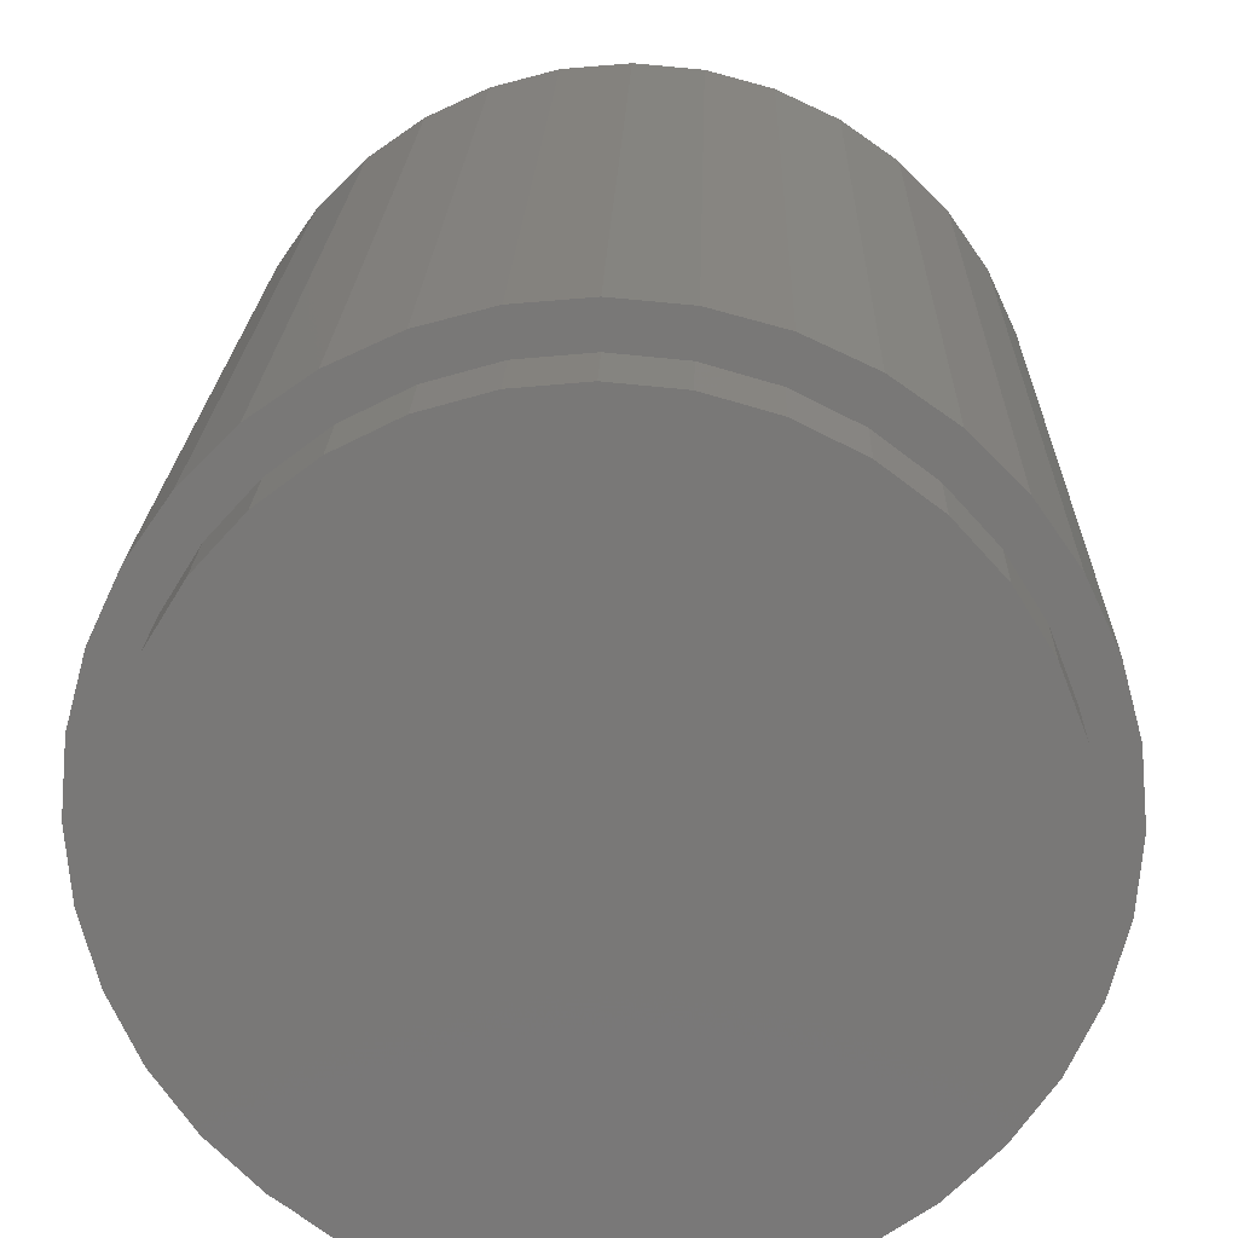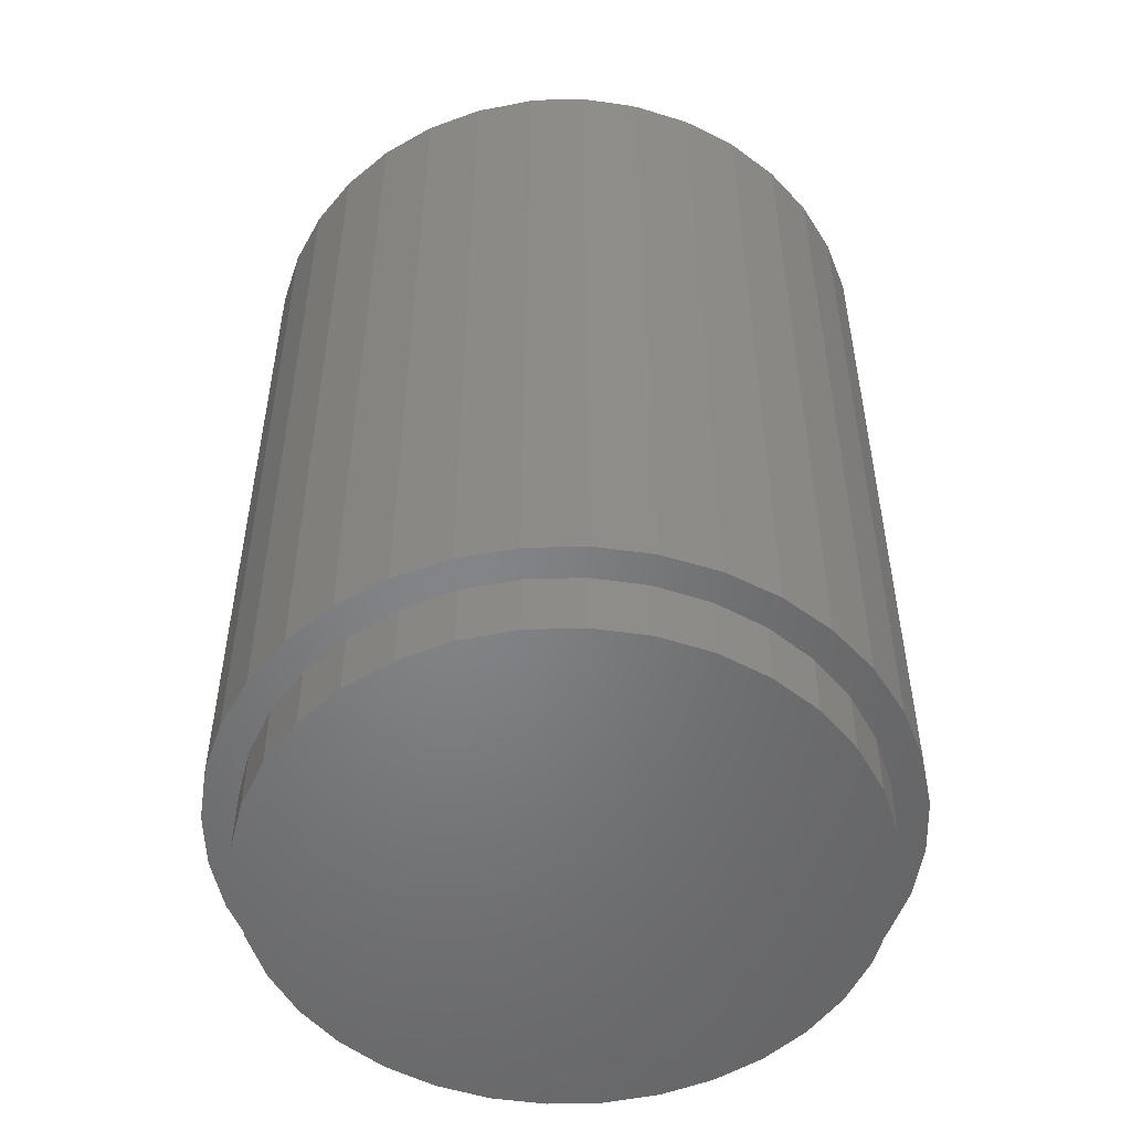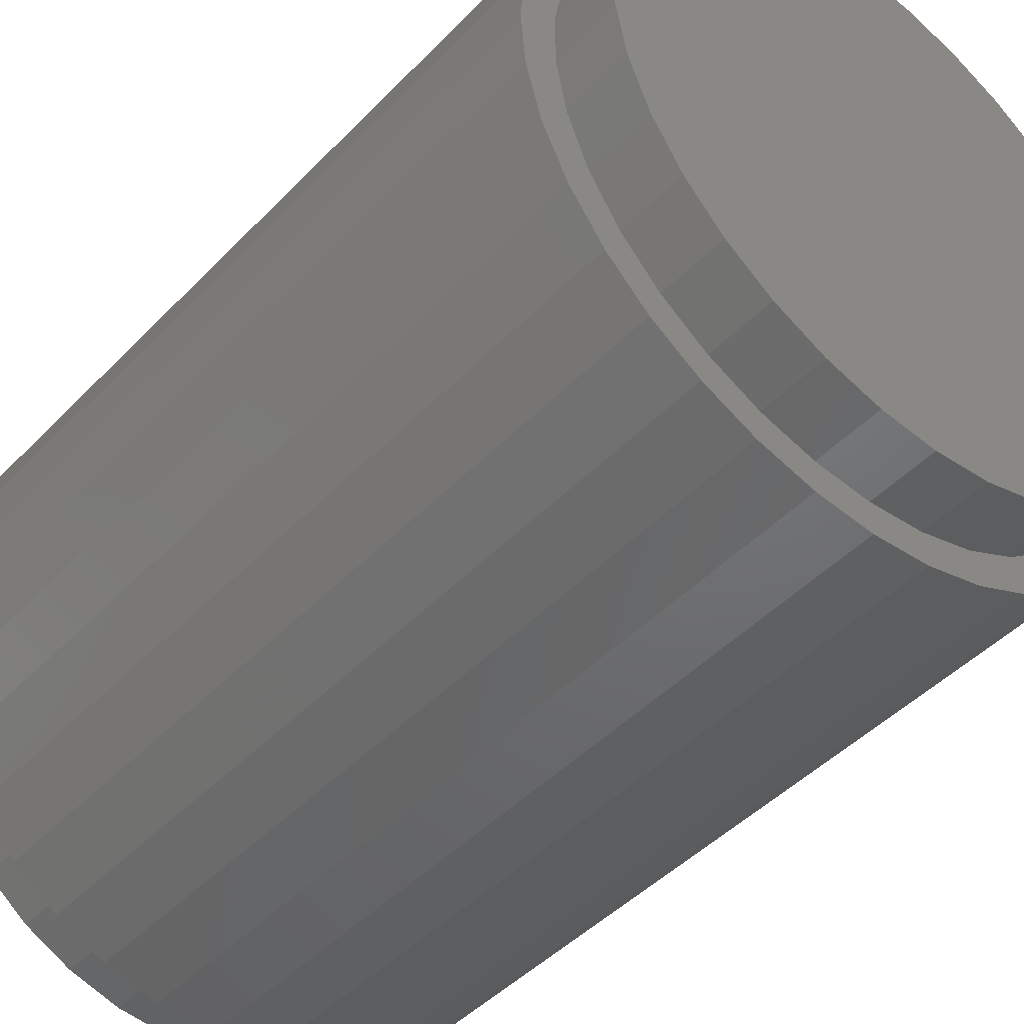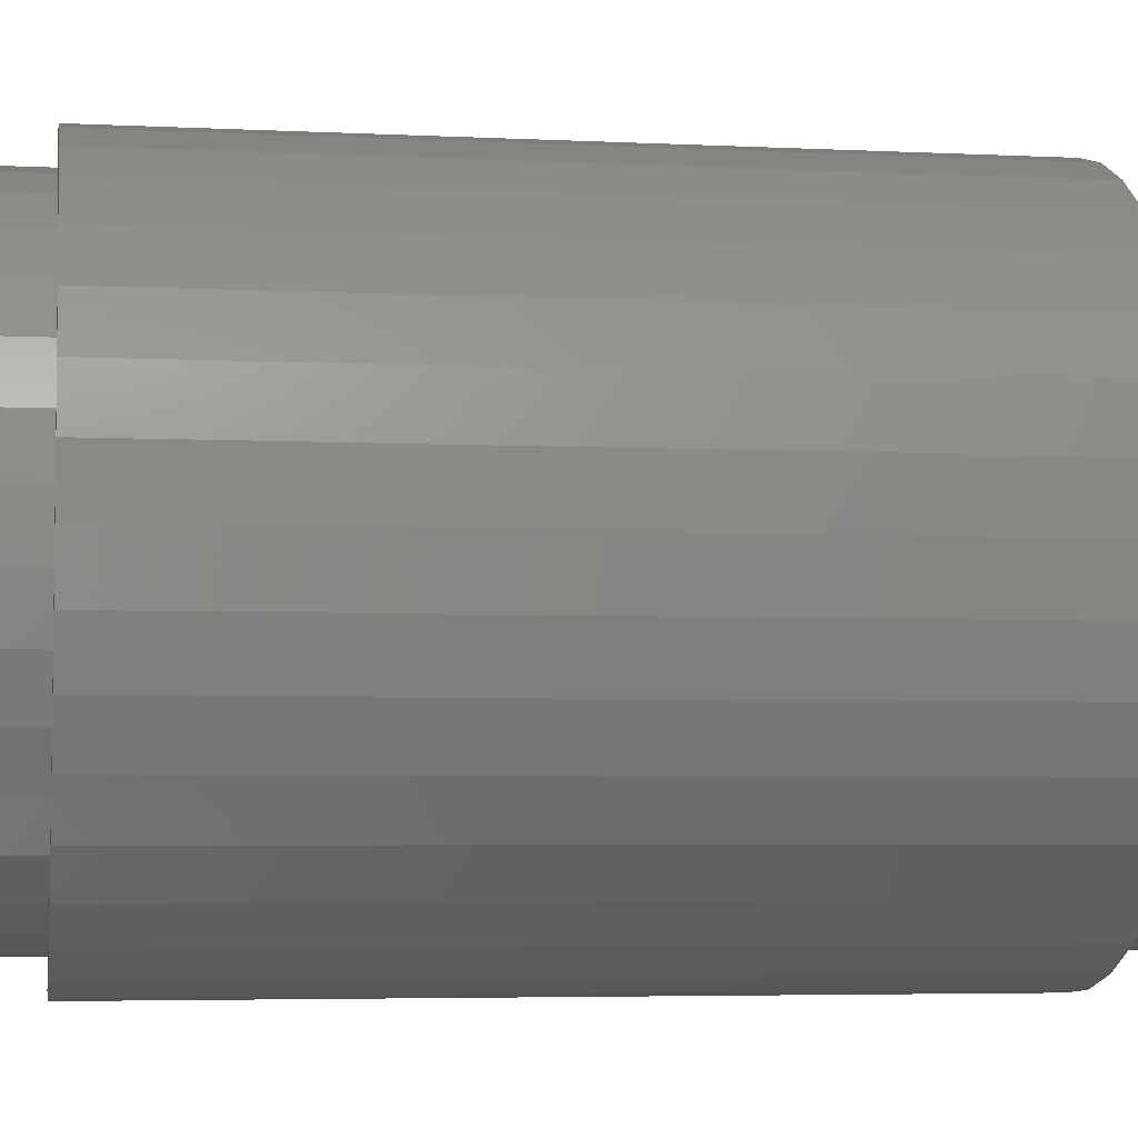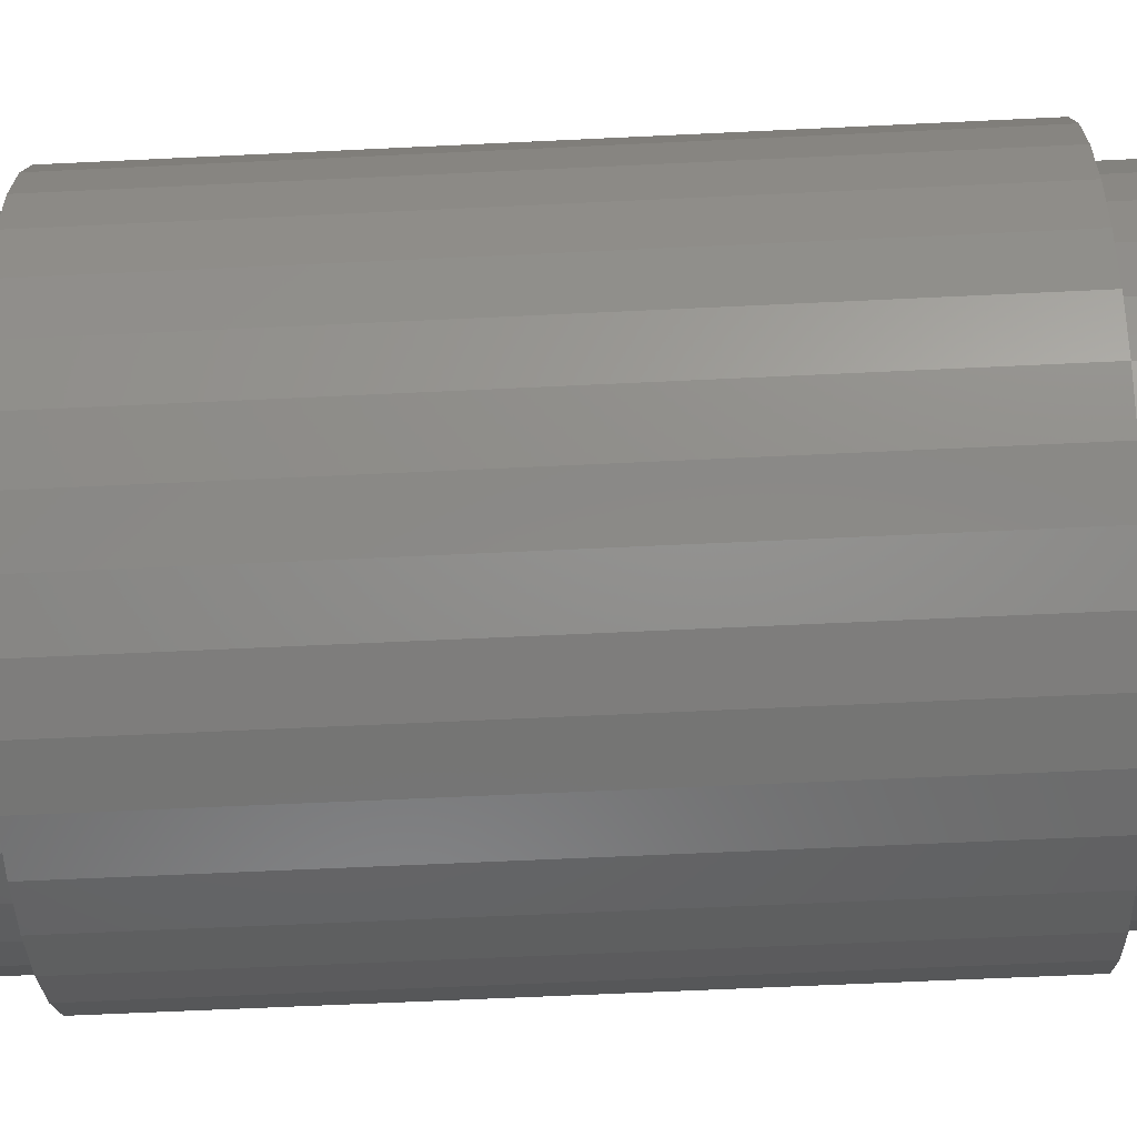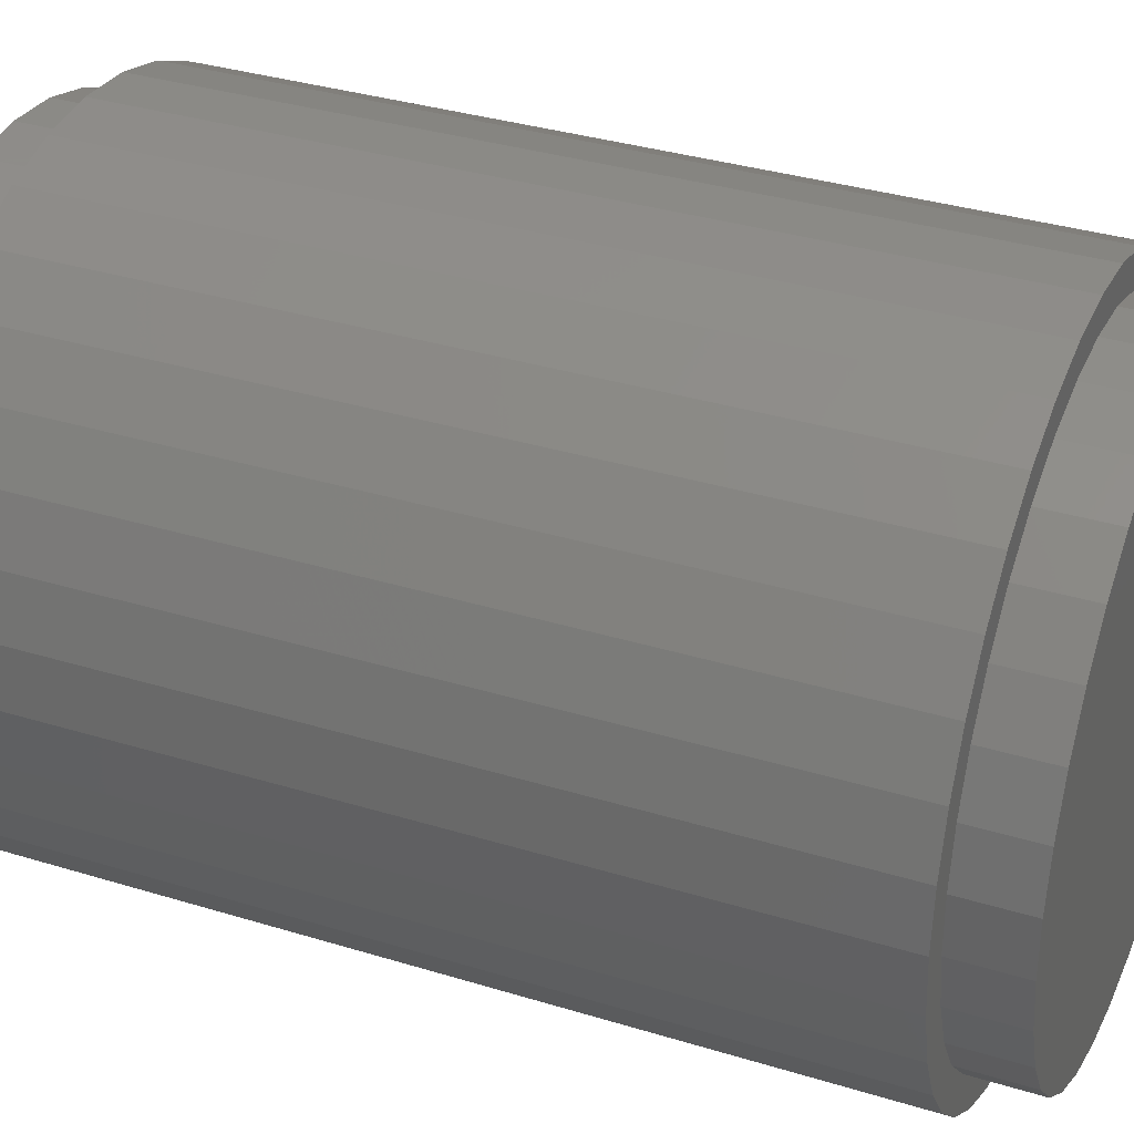
<metadata>
{"format":"stl","ext":"stl","renderer":"f3d","projection":"perspective","resolution":1024,"background":"white","views":[{"elev":18.6,"azim":1.5,"up":"+Y"},{"elev":-52.0,"azim":176.5,"up":"+Z"},{"elev":-45.6,"azim":-40.5,"up":"+Y"},{"elev":-4.5,"azim":-99.2,"up":"+Y"},{"elev":-62.2,"azim":92.8,"up":"+Y"},{"elev":34.6,"azim":112.4,"up":"+Y"}]}
</metadata>
<code>
# stl→obj: 208 verts, 404 faces
v -2.5 0 -3
v -2.5 0 3
v -2.462 0.434 3
v -2.462 -0.434 -3
v -2.462 0.434 -3
v -2.462 -0.434 3
v -2.349 -0.855 -3
v -2.349 -0.855 3
v -2.349 0.855 3
v -2.349 0.855 -3
v -1.915 1.607 -3
v -1.915 -1.607 -3
v -1.25 -2.165 -3
v -1.915 -1.607 3
v -1.25 -2.165 3
v -1.915 1.607 3
v -2.165 -1.25 -3
v -2.165 -1.25 3
v -2.165 1.25 3
v -2.165 1.25 -3
v -2.24 -0.208 -3.5
v -2.24 -0.208 -3
v -2.24 0.208 -3
v -2.24 0.208 -3.5
v -2.014 -1.003 -3.5
v -2.164 -0.616 -3.5
v -2.164 -0.616 -3
v -2.014 -1.003 -3
v -2.24 -0.208 3
v -2.24 -0.208 3.5
v -2.24 0.208 3.5
v -2.24 0.208 3
v -2.014 -1.003 3
v -2.164 -0.616 3
v -2.164 -0.616 3.5
v -2.014 -1.003 3.5
v -2.164 0.616 -3
v -2.164 0.616 -3.5
v -1.516 1.663 -3.5
v -1.516 -1.663 -3.5
v 1.516 1.663 -3.5
v -0.413 -2.212 -3.5
v -1.516 -1.663 -3
v -0.413 -2.212 -3
v -1.516 1.663 -3
v 1.516 1.663 -3
v -2.164 0.616 3.5
v -2.164 0.616 3
v -1.516 1.663 3
v -1.516 -1.663 3
v 1.516 1.663 3
v -0.413 -2.212 3
v -1.516 -1.663 3.5
v -0.413 -2.212 3.5
v -1.516 1.663 3.5
v 1.516 1.663 3.5
v -2.014 1.003 -3
v -2.014 1.003 -3.5
v -1.796 1.356 -3.5
v -1.796 1.356 -3
v -2.014 1.003 3.5
v -2.014 1.003 3
v -1.796 1.356 3
v -1.796 1.356 3.5
v -1.796 -1.356 -3.5
v -1.796 -1.356 -3
v -1.796 -1.356 3
v -1.796 -1.356 3.5
v -1.607 -1.915 -3
v -1.607 -1.915 3
v -1.607 1.915 3
v -1.607 1.915 -3
v -1.25 2.165 -3
v 1.915 1.607 -3
v 1.607 -1.915 -3
v 1.607 -1.915 3
v -1.25 2.165 3
v 1.915 1.607 3
v -1.184 -1.913 -3.5
v -1.184 -1.913 -3
v -1.184 -1.913 3
v -1.184 -1.913 3.5
v -1.184 1.913 -3
v -1.184 1.913 -3.5
v -0.813 2.098 -3.5
v 0 2.25 -3.5
v -0.813 2.098 -3
v 0 2.25 -3
v -1.184 1.913 3.5
v -1.184 1.913 3
v -0.813 2.098 3
v 0 2.25 3
v -0.813 2.098 3.5
v 0 2.25 3.5
v -0.855 -2.349 -3
v -0.855 -2.349 3
v -0.855 2.349 3
v -0.855 2.349 -3
v 0 2.5 -3
v 0.434 2.462 -3
v 0.855 2.349 -3
v 0 2.5 3
v 0.434 2.462 3
v 0.855 2.349 3
v -0.813 -2.098 -3.5
v -0.813 -2.098 -3
v -0.813 -2.098 3
v -0.813 -2.098 3.5
v -0.434 -2.462 -3
v 0 -2.5 -3
v 0.855 -2.349 -3
v -0.434 -2.462 3
v 0 -2.5 3
v 0.855 -2.349 3
v -0.434 2.462 3
v -0.434 2.462 -3
v -0.413 2.212 -3
v -0.413 2.212 -3.5
v -0.413 2.212 3.5
v -0.413 2.212 3
v 0 -2.25 -3.5
v 0.813 -2.098 -3.5
v 1.516 -1.663 -3.5
v 2.24 -0.208 -3.5
v 0 -2.25 -3
v 0.813 -2.098 -3
v 1.516 -1.663 -3
v 2.24 -0.208 -3
v 0 -2.25 3
v 0.813 -2.098 3
v 1.516 -1.663 3
v 2.24 -0.208 3
v 0 -2.25 3.5
v 0.813 -2.098 3.5
v 1.516 -1.663 3.5
v 2.24 -0.208 3.5
v 0.434 -2.462 -3
v 0.434 -2.462 3
v 0.413 -2.212 -3.5
v 0.413 -2.212 -3
v 0.413 -2.212 3
v 0.413 -2.212 3.5
v 0.413 2.212 -3
v 0.413 2.212 -3.5
v 0.813 2.098 -3.5
v 1.184 1.913 -3.5
v 0.813 2.098 -3
v 1.184 1.913 -3
v 0.413 2.212 3.5
v 0.413 2.212 3
v 0.813 2.098 3
v 1.184 1.913 3
v 0.813 2.098 3.5
v 1.184 1.913 3.5
v 1.184 -1.913 -3.5
v 1.184 -1.913 -3
v 1.184 -1.913 3
v 1.184 -1.913 3.5
v 1.25 -2.165 -3
v 1.25 -2.165 3
v 1.25 2.165 3
v 1.25 2.165 -3
v 1.607 1.915 -3
v 1.607 1.915 3
v 1.796 -1.356 -3.5
v 2.014 -1.003 -3.5
v 1.796 -1.356 -3
v 2.014 -1.003 -3
v 1.796 -1.356 3
v 2.014 -1.003 3
v 1.796 -1.356 3.5
v 2.014 -1.003 3.5
v 1.796 1.356 -3
v 1.796 1.356 -3.5
v 2.014 1.003 -3.5
v 2.014 1.003 -3
v 1.796 1.356 3.5
v 1.796 1.356 3
v 2.014 1.003 3
v 2.014 1.003 3.5
v 1.915 -1.607 -3
v 2.5 0 -3
v 2.165 -1.25 -3
v 2.349 -0.855 -3
v 2.462 -0.434 -3
v 1.915 -1.607 3
v 2.165 -1.25 3
v 2.349 -0.855 3
v 2.462 -0.434 3
v 2.5 0 3
v 2.165 1.25 3
v 2.165 1.25 -3
v 2.349 0.855 -3
v 2.462 0.434 -3
v 2.349 0.855 3
v 2.462 0.434 3
v 2.164 -0.616 -3.5
v 2.164 -0.616 -3
v 2.164 -0.616 3
v 2.164 -0.616 3.5
v 2.164 0.616 -3
v 2.164 0.616 -3.5
v 2.164 0.616 3.5
v 2.164 0.616 3
v 2.24 0.208 -3
v 2.24 0.208 -3.5
v 2.24 0.208 3.5
v 2.24 0.208 3
f 1 2 3
f 1 4 2
f 1 5 4
f 1 3 5
f 2 4 6
f 2 6 3
f 4 5 7
f 4 7 6
f 6 7 8
f 6 8 3
f 5 3 9
f 5 10 11
f 5 9 10
f 5 12 7
f 5 11 13
f 5 13 12
f 3 8 14
f 3 14 15
f 3 16 9
f 3 15 16
f 7 17 8
f 7 12 17
f 8 17 18
f 8 18 14
f 10 9 19
f 10 20 11
f 10 19 20
f 9 16 19
f 21 22 23
f 21 24 25
f 21 23 24
f 21 26 22
f 21 25 26
f 22 26 27
f 22 27 28
f 22 28 23
f 29 30 31
f 29 32 33
f 29 31 32
f 29 34 30
f 29 33 34
f 30 34 35
f 30 35 36
f 30 36 31
f 24 23 37
f 24 38 39
f 24 37 38
f 24 40 25
f 24 39 41
f 24 42 40
f 24 41 42
f 23 28 43
f 23 43 44
f 23 45 37
f 23 44 46
f 23 46 45
f 32 31 47
f 32 48 49
f 32 47 48
f 32 50 33
f 32 49 51
f 32 52 50
f 32 51 52
f 31 36 53
f 31 53 54
f 31 55 47
f 31 54 56
f 31 56 55
f 17 12 18
f 18 12 14
f 20 19 16
f 20 16 11
f 26 25 27
f 27 25 28
f 34 33 35
f 35 33 36
f 38 37 57
f 38 58 59
f 38 57 58
f 38 59 39
f 37 60 57
f 37 45 60
f 48 47 61
f 48 62 63
f 48 61 62
f 48 63 49
f 47 64 61
f 47 55 64
f 25 65 28
f 25 40 65
f 28 65 66
f 28 66 43
f 33 67 36
f 33 50 67
f 36 67 68
f 36 68 53
f 58 57 60
f 58 60 59
f 62 61 64
f 62 64 63
f 12 69 14
f 12 13 69
f 14 69 70
f 14 70 15
f 11 16 71
f 11 72 73
f 11 71 72
f 11 73 74
f 11 75 13
f 11 74 75
f 16 15 76
f 16 77 71
f 16 76 78
f 16 78 77
f 65 40 66
f 66 40 43
f 67 50 68
f 68 50 53
f 59 60 45
f 59 45 39
f 63 64 55
f 63 55 49
f 69 13 70
f 70 13 15
f 72 71 77
f 72 77 73
f 40 79 43
f 40 42 79
f 43 79 80
f 43 80 44
f 50 81 53
f 50 52 81
f 53 81 82
f 53 82 54
f 39 45 83
f 39 84 85
f 39 83 84
f 39 85 86
f 39 86 41
f 45 87 83
f 45 88 87
f 45 46 88
f 49 55 89
f 49 90 91
f 49 89 90
f 49 91 92
f 49 92 51
f 55 93 89
f 55 94 93
f 55 56 94
f 13 95 15
f 13 75 95
f 15 95 96
f 15 96 76
f 73 77 97
f 73 98 99
f 73 97 98
f 73 99 100
f 73 100 101
f 73 101 74
f 77 102 97
f 77 103 102
f 77 104 103
f 77 78 104
f 79 105 80
f 79 42 105
f 80 105 106
f 80 106 44
f 81 107 82
f 81 52 107
f 82 107 108
f 82 108 54
f 84 83 87
f 84 87 85
f 90 89 93
f 90 93 91
f 95 109 96
f 95 110 109
f 95 111 110
f 95 75 111
f 96 109 112
f 96 112 113
f 96 113 114
f 96 114 76
f 98 97 115
f 98 116 99
f 98 115 116
f 97 102 115
f 105 42 106
f 106 42 44
f 107 52 108
f 108 52 54
f 85 87 117
f 85 118 86
f 85 117 118
f 87 88 117
f 91 93 119
f 91 120 92
f 91 119 120
f 93 94 119
f 109 110 112
f 112 110 113
f 116 115 102
f 116 102 99
f 42 121 44
f 42 122 121
f 42 123 122
f 42 41 124
f 42 124 123
f 44 121 125
f 44 125 126
f 44 126 127
f 44 127 128
f 44 128 46
f 52 129 54
f 52 130 129
f 52 131 130
f 52 51 132
f 52 132 131
f 54 129 133
f 54 133 134
f 54 134 135
f 54 135 136
f 54 136 56
f 118 117 88
f 118 88 86
f 120 119 94
f 120 94 92
f 110 137 113
f 110 111 137
f 113 137 138
f 113 138 114
f 121 139 125
f 121 122 139
f 125 139 140
f 125 140 126
f 129 141 133
f 129 130 141
f 133 141 142
f 133 142 134
f 86 88 143
f 86 144 145
f 86 143 144
f 86 145 146
f 86 146 41
f 88 147 143
f 88 148 147
f 88 46 148
f 92 94 149
f 92 150 151
f 92 149 150
f 92 151 152
f 92 152 51
f 94 153 149
f 94 154 153
f 94 56 154
f 99 102 103
f 99 103 100
f 139 122 140
f 140 122 126
f 141 130 142
f 142 130 134
f 144 143 147
f 144 147 145
f 150 149 153
f 150 153 151
f 137 111 138
f 138 111 114
f 100 103 104
f 100 104 101
f 122 155 126
f 122 123 155
f 126 155 156
f 126 156 127
f 130 157 134
f 130 131 157
f 134 157 158
f 134 158 135
f 145 147 148
f 145 148 146
f 151 153 154
f 151 154 152
f 111 159 114
f 111 75 159
f 114 159 160
f 114 160 76
f 101 104 161
f 101 162 163
f 101 161 162
f 101 163 74
f 104 164 161
f 104 78 164
f 155 123 156
f 156 123 127
f 157 131 158
f 158 131 135
f 146 148 46
f 146 46 41
f 152 154 56
f 152 56 51
f 159 75 160
f 160 75 76
f 162 161 164
f 162 164 163
f 123 165 127
f 123 166 165
f 123 124 166
f 127 165 167
f 127 167 168
f 127 168 128
f 131 169 135
f 131 170 169
f 131 132 170
f 135 169 171
f 135 171 172
f 135 172 136
f 41 46 173
f 41 174 175
f 41 173 174
f 41 175 124
f 46 176 173
f 46 128 176
f 51 56 177
f 51 178 179
f 51 177 178
f 51 179 132
f 56 180 177
f 56 136 180
f 75 181 76
f 75 74 182
f 75 183 181
f 75 184 183
f 75 185 184
f 75 182 185
f 76 181 186
f 76 186 187
f 76 187 188
f 76 188 189
f 76 189 190
f 76 190 78
f 163 164 78
f 163 78 74
f 165 166 167
f 167 166 168
f 169 170 171
f 171 170 172
f 174 173 176
f 174 176 175
f 178 177 180
f 178 180 179
f 181 183 186
f 186 183 187
f 74 78 191
f 74 192 193
f 74 191 192
f 74 193 194
f 74 194 182
f 78 195 191
f 78 196 195
f 78 190 196
f 166 197 168
f 166 124 197
f 168 197 198
f 168 198 128
f 170 199 172
f 170 132 199
f 172 199 200
f 172 200 136
f 175 176 201
f 175 202 124
f 175 201 202
f 176 128 201
f 179 180 203
f 179 204 132
f 179 203 204
f 180 136 203
f 197 124 198
f 198 124 128
f 199 132 200
f 200 132 136
f 202 201 205
f 202 206 124
f 202 205 206
f 201 128 205
f 204 203 207
f 204 208 132
f 204 207 208
f 203 136 207
f 183 184 187
f 187 184 188
f 192 191 195
f 192 195 193
f 124 206 128
f 128 206 205
f 132 208 136
f 136 208 207
f 184 185 188
f 188 185 189
f 193 195 196
f 193 196 194
f 185 182 189
f 189 182 190
f 194 196 190
f 194 190 182

</code>
